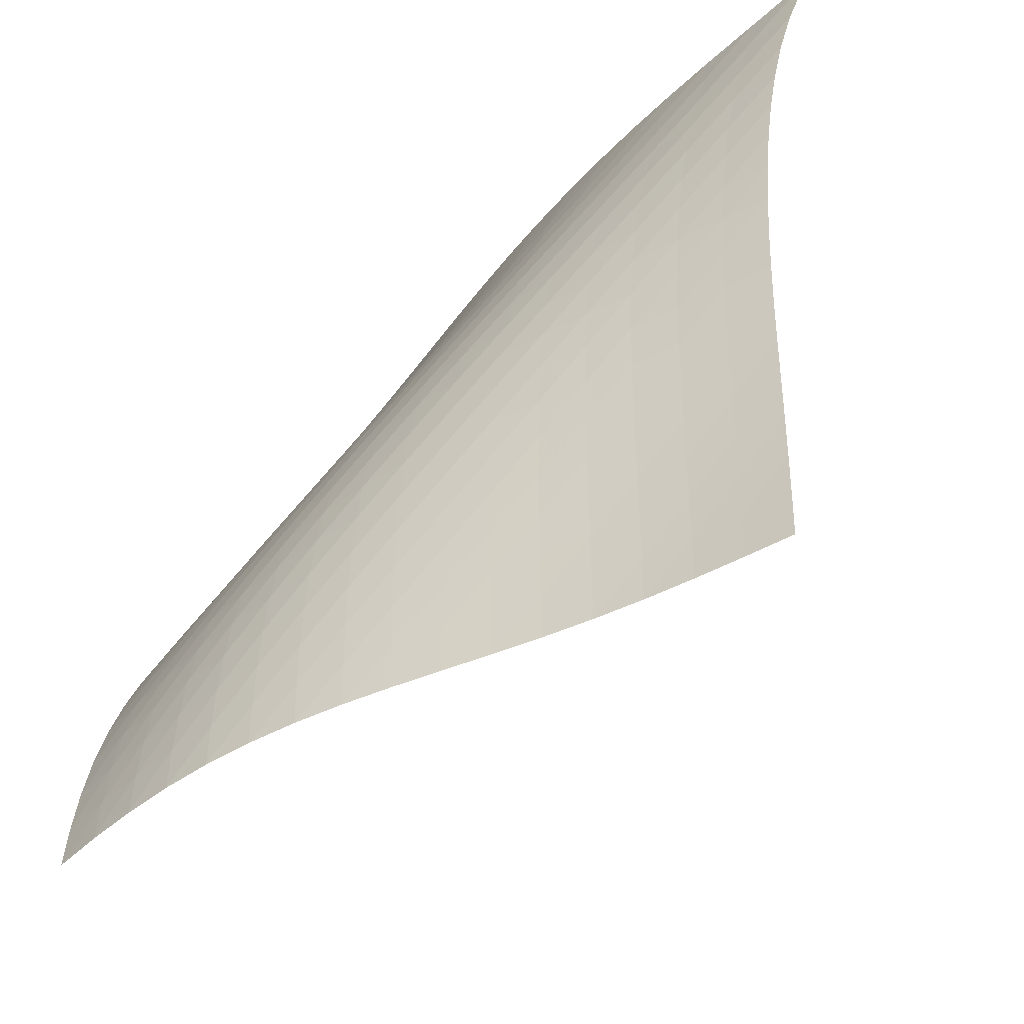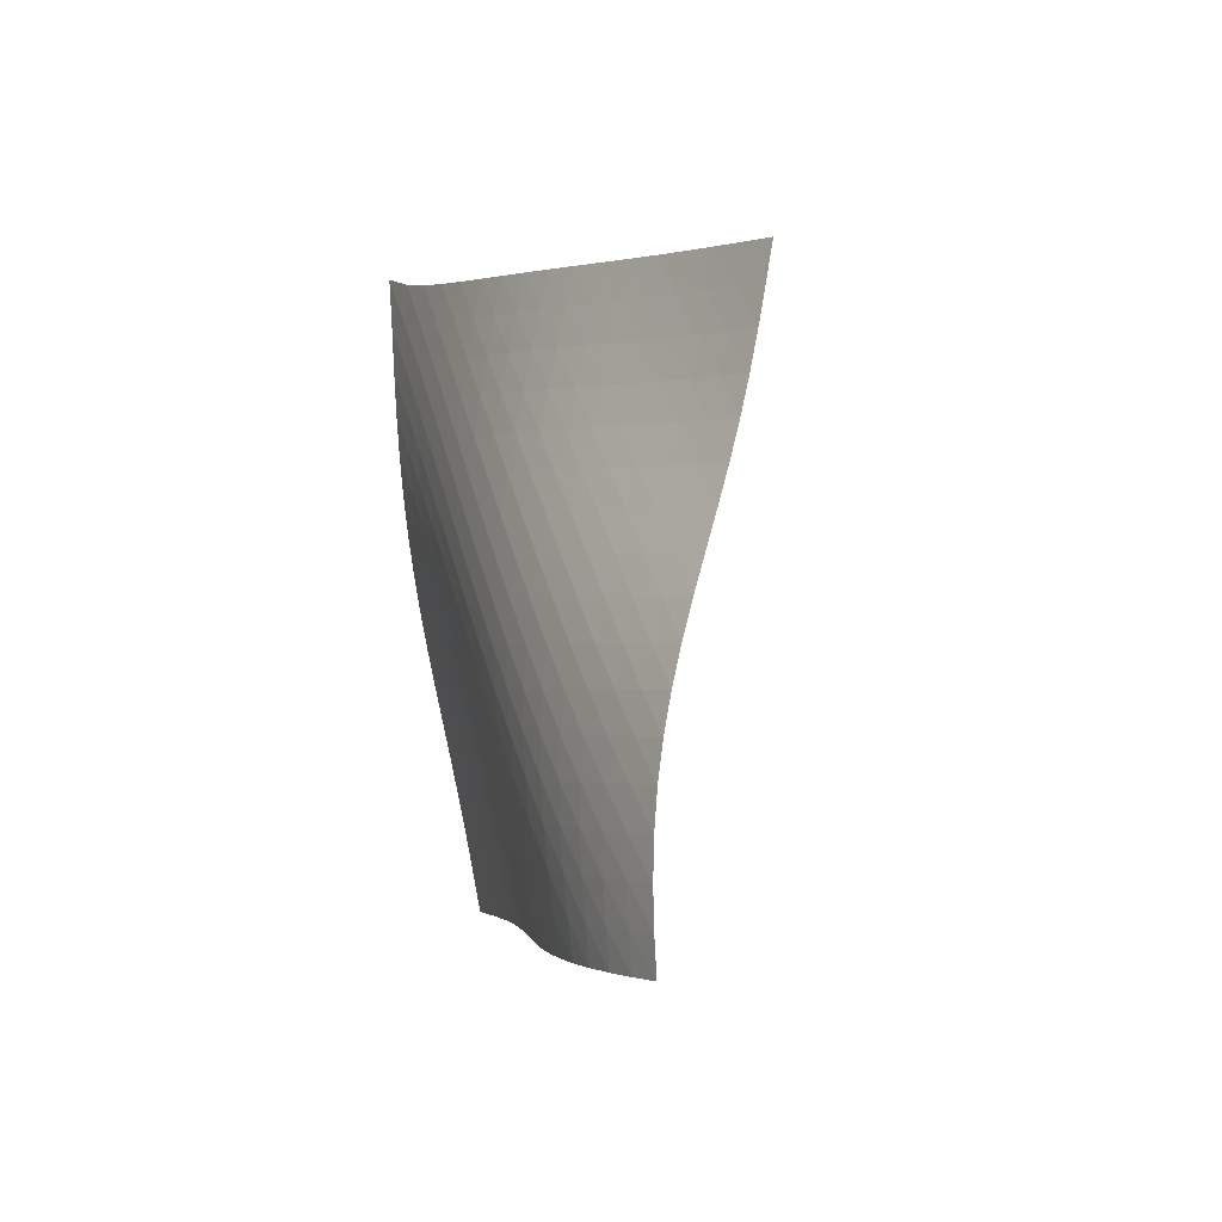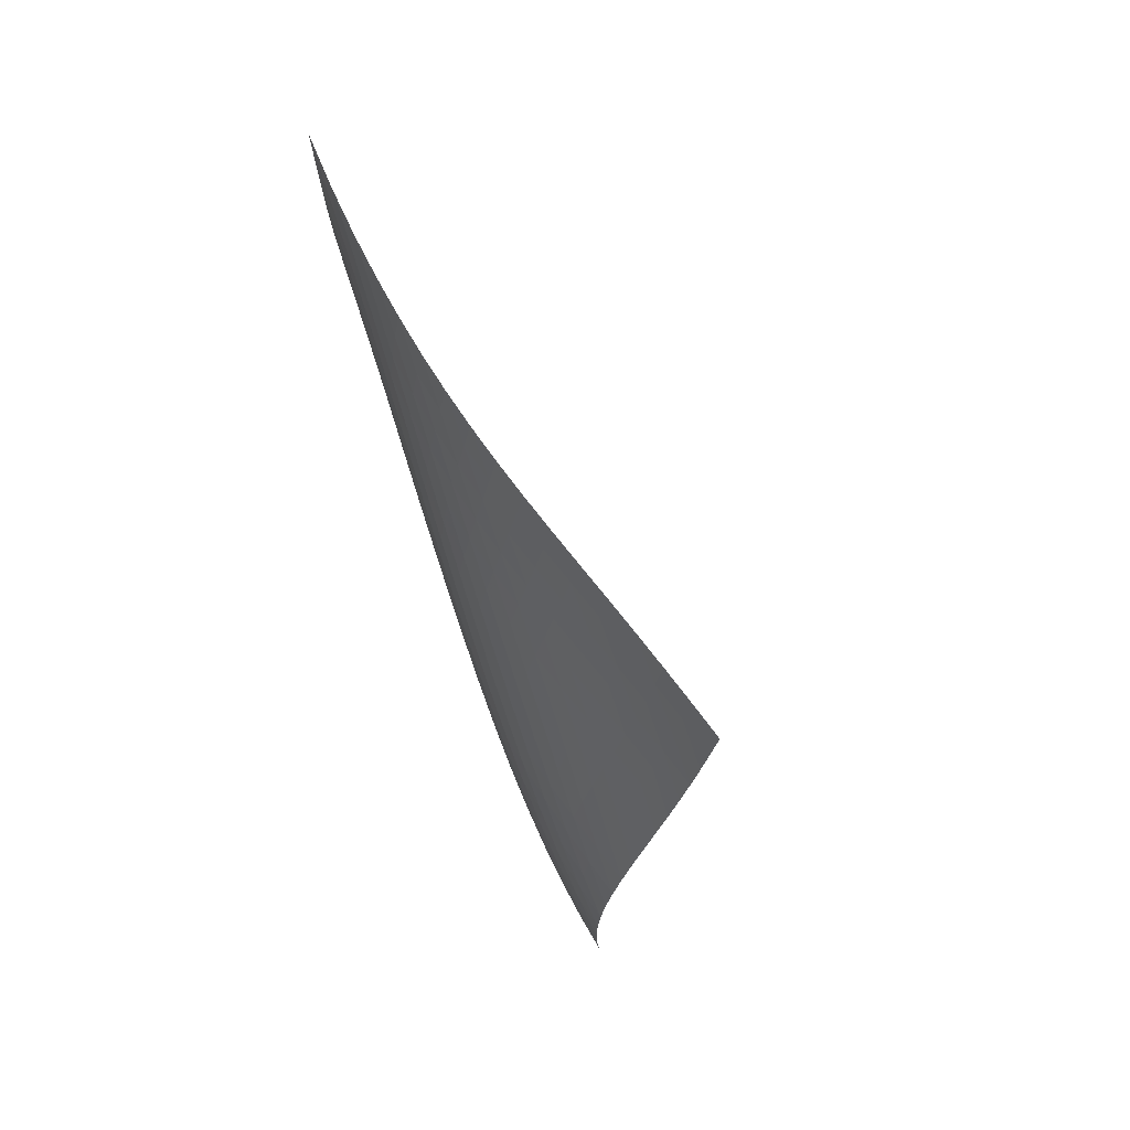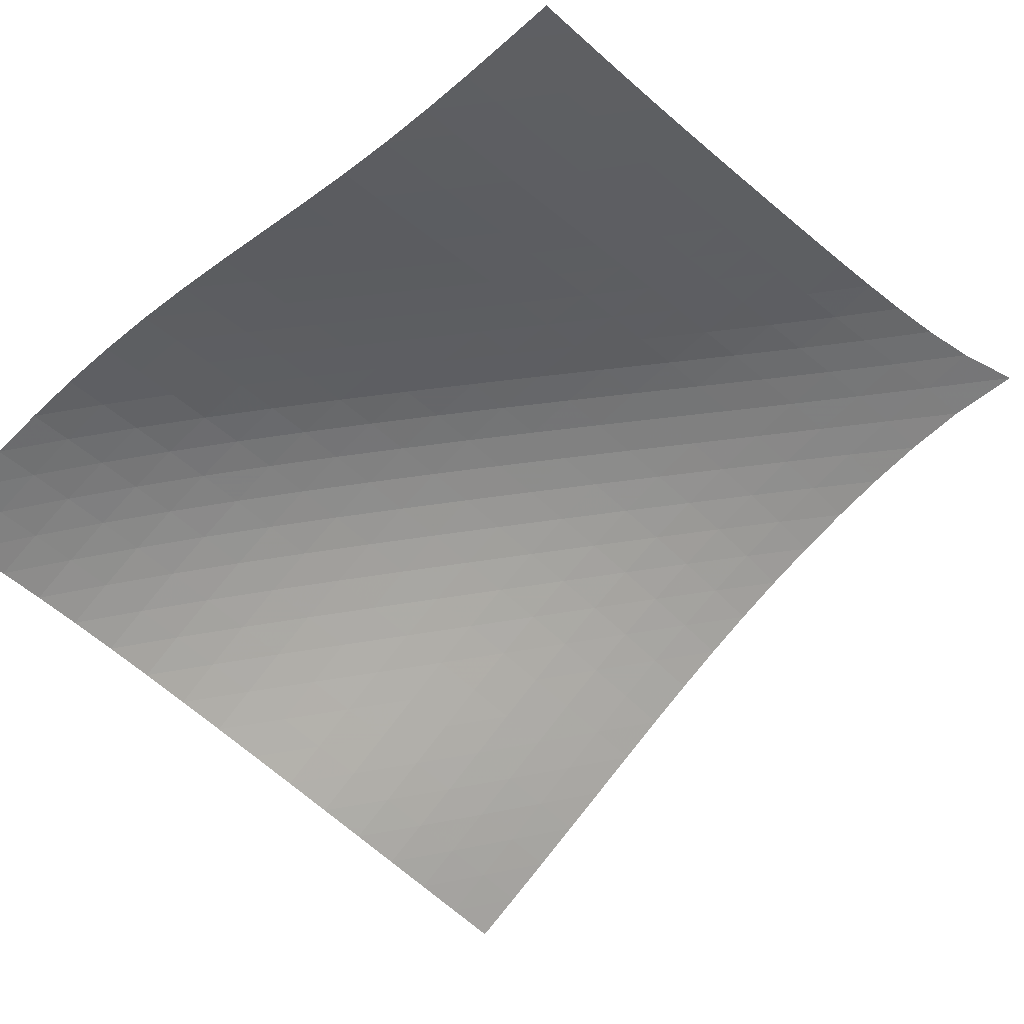
<metadata>
{"format":"obj","ext":"obj","renderer":"f3d","projection":"perspective","resolution":1024,"background":"white","views":[{"elev":54.3,"azim":51.3,"up":"+Z"},{"elev":-50.4,"azim":26.5,"up":"+Y"},{"elev":21.5,"azim":27.0,"up":"+Y"},{"elev":-14.1,"azim":85.4,"up":"+Z"}]}
</metadata>
<code>
v -6.491 -0.04268 6.491
v 3.365 -9.387 9.149
v -9.149 -9.387 -3.365
v -2.323 -18.76 2.323
v -9 -8.882 -2.745
v -8.855 -8.378 -2.122
v -8.717 -7.875 -1.494
v -8.588 -7.373 -0.863
v -8.463 -6.869 -0.2293
v -8.339 -6.361 0.4044
v -8.211 -5.846 1.036
v -8.073 -5.321 1.662
v -7.922 -4.783 2.281
v -7.756 -4.23 2.892
v -7.574 -3.658 3.494
v -7.376 -3.063 4.087
v -7.164 -2.436 4.676
v -6.939 -1.761 5.263
v -6.708 -0.9965 5.861
v -5.861 -0.9965 6.708
v -5.263 -1.761 6.939
v -4.676 -2.436 7.164
v -4.087 -3.063 7.376
v -3.494 -3.658 7.574
v -2.892 -4.23 7.756
v -2.281 -4.783 7.922
v -1.662 -5.321 8.073
v -1.036 -5.846 8.211
v -0.4044 -6.361 8.339
v 0.2293 -6.869 8.463
v 0.863 -7.373 8.588
v 1.494 -7.875 8.717
v 2.122 -8.378 8.855
v 2.745 -8.882 9
v 2.999 -9.965 8.71
v 2.629 -10.55 8.277
v 2.251 -11.13 7.86
v 1.862 -11.73 7.466
v 1.464 -12.33 7.096
v 1.057 -12.95 6.748
v 0.6483 -13.56 6.411
v 0.2418 -14.18 6.072
v -0.156 -14.79 5.718
v -0.5389 -15.4 5.337
v -0.9013 -16 4.922
v -1.239 -16.58 4.469
v -1.548 -17.15 3.978
v -1.83 -17.7 3.453
v -2.086 -18.24 2.898
v -2.898 -18.24 2.086
v -3.453 -17.7 1.83
v -3.978 -17.15 1.548
v -4.469 -16.58 1.239
v -4.922 -16 0.9013
v -5.337 -15.4 0.5389
v -5.718 -14.79 0.156
v -6.072 -14.18 -0.2418
v -6.411 -13.56 -0.6483
v -6.748 -12.95 -1.057
v -7.096 -12.33 -1.464
v -7.466 -11.73 -1.862
v -7.86 -11.13 -2.251
v -8.277 -10.55 -2.629
v -8.71 -9.965 -2.999
v -6.165 -1.646 6.165
v -6.43 -2.334 5.605
v -6.677 -2.991 5.037
v -6.907 -3.617 4.46
v -7.12 -4.217 3.873
v -7.314 -4.794 3.275
v -7.489 -5.353 2.666
v -7.646 -5.895 2.047
v -7.787 -6.423 1.42
v -7.917 -6.94 0.787
v -8.04 -7.45 0.1505
v -8.161 -7.954 -0.4865
v -8.287 -8.456 -1.121
v -8.421 -8.958 -1.752
v -8.562 -9.461 -2.378
v -5.605 -2.334 6.43
v -5.907 -2.953 5.907
v -6.182 -3.58 5.368
v -6.435 -4.195 4.811
v -6.665 -4.792 4.238
v -6.873 -5.37 3.649
v -7.059 -5.931 3.046
v -7.225 -6.476 2.431
v -7.371 -7.007 1.805
v -7.503 -7.526 1.172
v -7.626 -8.036 0.5344
v -7.746 -8.54 -0.1048
v -7.868 -9.041 -0.7426
v -7.996 -9.541 -1.377
v -8.133 -10.04 -2.005
v -5.037 -2.991 6.677
v -5.368 -3.58 6.182
v -5.672 -4.185 5.672
v -5.951 -4.787 5.141
v -6.205 -5.38 4.588
v -6.433 -5.957 4.014
v -6.634 -6.52 3.422
v -6.811 -7.066 2.813
v -6.967 -7.599 2.192
v -7.104 -8.12 1.561
v -7.229 -8.631 0.9243
v -7.347 -9.134 0.2844
v -7.466 -9.634 -0.3554
v -7.59 -10.13 -0.9921
v -7.721 -10.63 -1.624
v -4.46 -3.617 6.907
v -4.811 -4.195 6.435
v -5.141 -4.787 5.951
v -5.447 -5.383 5.447
v -5.729 -5.972 4.92
v -5.981 -6.55 4.367
v -6.205 -7.114 3.79
v -6.4 -7.663 3.193
v -6.569 -8.198 2.58
v -6.716 -8.721 1.954
v -6.847 -9.233 1.32
v -6.968 -9.738 0.6813
v -7.086 -10.24 0.04103
v -7.206 -10.73 -0.5975
v -7.332 -11.23 -1.232
v -3.873 -4.217 7.12
v -4.238 -4.792 6.665
v -4.588 -5.38 6.205
v -4.92 -5.972 5.729
v -5.228 -6.561 5.228
v -5.51 -7.141 4.701
v -5.76 -7.708 4.145
v -5.979 -8.261 3.565
v -6.169 -8.801 2.964
v -6.332 -9.327 2.347
v -6.474 -9.841 1.719
v -6.603 -10.35 1.083
v -6.723 -10.85 0.4445
v -6.843 -11.34 -0.1943
v -6.967 -11.84 -0.8308
v -3.275 -4.794 7.314
v -3.649 -5.37 6.873
v -4.014 -5.957 6.433
v -4.367 -6.55 5.981
v -4.701 -7.141 5.51
v -5.01 -7.724 5.01
v -5.29 -8.297 4.481
v -5.538 -8.856 3.922
v -5.754 -9.401 3.339
v -5.939 -9.933 2.735
v -6.1 -10.45 2.115
v -6.241 -10.96 1.486
v -6.371 -11.46 0.851
v -6.496 -11.96 0.2138
v -6.621 -12.45 -0.4228
v -2.666 -5.353 7.489
v -3.046 -5.931 7.059
v -3.422 -6.52 6.634
v -3.79 -7.114 6.205
v -4.145 -7.708 5.76
v -4.481 -8.297 5.29
v -4.79 -8.877 4.79
v -5.068 -9.443 4.258
v -5.313 -9.996 3.696
v -5.526 -10.53 3.109
v -5.711 -11.06 2.503
v -5.871 -11.57 1.884
v -6.016 -12.08 1.255
v -6.15 -12.58 0.6215
v -6.281 -13.07 -0.01347
v -2.047 -5.895 7.646
v -2.431 -6.476 7.225
v -2.813 -7.066 6.811
v -3.193 -7.663 6.4
v -3.565 -8.261 5.979
v -3.922 -8.856 5.538
v -4.258 -9.443 5.068
v -4.565 -10.02 4.565
v -4.841 -10.58 4.03
v -5.084 -11.13 3.465
v -5.296 -11.66 2.876
v -5.48 -12.18 2.269
v -5.644 -12.69 1.65
v -5.794 -13.19 1.023
v -5.936 -13.69 0.3915
v -1.42 -6.423 7.787
v -1.805 -7.007 7.371
v -2.192 -7.599 6.967
v -2.58 -8.198 6.569
v -2.964 -8.801 6.169
v -3.339 -9.401 5.754
v -3.696 -9.996 5.313
v -4.03 -10.58 4.841
v -4.334 -11.15 4.334
v -4.607 -11.71 3.795
v -4.848 -12.25 3.227
v -5.059 -12.78 2.637
v -5.246 -13.3 2.03
v -5.414 -13.8 1.411
v -5.571 -14.3 0.7858
v -0.787 -6.94 7.917
v -1.172 -7.526 7.503
v -1.561 -8.12 7.104
v -1.954 -8.721 6.716
v -2.347 -9.327 6.332
v -2.735 -9.933 5.939
v -3.109 -10.53 5.526
v -3.465 -11.13 5.084
v -3.795 -11.71 4.607
v -4.095 -12.28 4.095
v -4.364 -12.83 3.551
v -4.602 -13.37 2.98
v -4.813 -13.89 2.388
v -5.002 -14.4 1.781
v -5.176 -14.91 1.163
v -0.1505 -7.45 8.04
v -0.5344 -8.036 7.626
v -0.9243 -8.631 7.229
v -1.32 -9.233 6.847
v -1.719 -9.841 6.474
v -2.115 -10.45 6.1
v -2.503 -11.06 5.711
v -2.876 -11.66 5.296
v -3.227 -12.25 4.848
v -3.551 -12.83 4.364
v -3.845 -13.39 3.845
v -4.108 -13.94 3.295
v -4.343 -14.47 2.72
v -4.553 -14.99 2.126
v -4.745 -15.5 1.518
v 0.4865 -7.954 8.161
v 0.1048 -8.54 7.746
v -0.2844 -9.134 7.347
v -0.6813 -9.738 6.968
v -1.083 -10.35 6.603
v -1.486 -10.96 6.241
v -1.884 -11.57 5.871
v -2.269 -12.18 5.48
v -2.637 -12.78 5.059
v -2.98 -13.37 4.602
v -3.295 -13.94 4.108
v -3.581 -14.5 3.581
v -3.836 -15.04 3.024
v -4.066 -15.56 2.444
v -4.276 -16.08 1.847
v 1.121 -8.456 8.287
v 0.7426 -9.041 7.868
v 0.3554 -9.634 7.466
v -0.04103 -10.24 7.086
v -0.4445 -10.85 6.723
v -0.851 -11.46 6.371
v -1.255 -12.08 6.016
v -1.65 -12.69 5.644
v -2.03 -13.3 5.246
v -2.388 -13.89 4.813
v -2.72 -14.47 4.343
v -3.024 -15.04 3.836
v -3.298 -15.59 3.298
v -3.545 -16.12 2.733
v -3.77 -16.64 2.147
v 1.752 -8.958 8.421
v 1.377 -9.541 7.996
v 0.9921 -10.13 7.59
v 0.5975 -10.73 7.206
v 0.1943 -11.34 6.843
v -0.2138 -11.96 6.496
v -0.6215 -12.58 6.15
v -1.023 -13.19 5.794
v -1.411 -13.8 5.414
v -1.781 -14.4 5.002
v -2.126 -14.99 4.553
v -2.444 -15.56 4.066
v -2.733 -16.12 3.545
v -2.994 -16.66 2.994
v -3.232 -17.19 2.42
v 2.378 -9.461 8.562
v 2.005 -10.04 8.133
v 1.624 -10.63 7.721
v 1.232 -11.23 7.332
v 0.8308 -11.84 6.967
v 0.4228 -12.45 6.621
v 0.01347 -13.07 6.281
v -0.3915 -13.69 5.936
v -0.7858 -14.3 5.571
v -1.163 -14.91 5.176
v -1.518 -15.5 4.745
v -1.847 -16.08 4.276
v -2.147 -16.64 3.77
v -2.42 -17.19 3.232
v -2.667 -17.72 2.667
f 289 49 4
f 289 4 50
f 5 79 64
f 5 64 3
f 79 94 63
f 79 63 64
f 94 109 62
f 94 62 63
f 109 124 61
f 109 61 62
f 124 139 60
f 124 60 61
f 139 154 59
f 139 59 60
f 154 169 58
f 154 58 59
f 169 184 57
f 169 57 58
f 184 199 56
f 184 56 57
f 199 214 55
f 199 55 56
f 214 229 54
f 214 54 55
f 229 244 53
f 229 53 54
f 244 259 52
f 244 52 53
f 259 274 51
f 259 51 52
f 274 289 50
f 274 50 51
f 1 20 65
f 1 65 19
f 19 65 66
f 19 66 18
f 18 66 67
f 18 67 17
f 17 67 68
f 17 68 16
f 16 68 69
f 16 69 15
f 15 69 70
f 15 70 14
f 14 70 71
f 14 71 13
f 13 71 72
f 13 72 12
f 12 72 73
f 12 73 11
f 11 73 74
f 11 74 10
f 10 74 75
f 10 75 9
f 9 75 76
f 9 76 8
f 8 76 77
f 8 77 7
f 7 77 78
f 7 78 6
f 6 78 79
f 6 79 5
f 20 21 80
f 20 80 65
f 65 80 81
f 65 81 66
f 66 81 82
f 66 82 67
f 67 82 83
f 67 83 68
f 68 83 84
f 68 84 69
f 69 84 85
f 69 85 70
f 70 85 86
f 70 86 71
f 71 86 87
f 71 87 72
f 72 87 88
f 72 88 73
f 73 88 89
f 73 89 74
f 74 89 90
f 74 90 75
f 75 90 91
f 75 91 76
f 76 91 92
f 76 92 77
f 77 92 93
f 77 93 78
f 78 93 94
f 78 94 79
f 21 22 95
f 21 95 80
f 80 95 96
f 80 96 81
f 81 96 97
f 81 97 82
f 82 97 98
f 82 98 83
f 83 98 99
f 83 99 84
f 84 99 100
f 84 100 85
f 85 100 101
f 85 101 86
f 86 101 102
f 86 102 87
f 87 102 103
f 87 103 88
f 88 103 104
f 88 104 89
f 89 104 105
f 89 105 90
f 90 105 106
f 90 106 91
f 91 106 107
f 91 107 92
f 92 107 108
f 92 108 93
f 93 108 109
f 93 109 94
f 22 23 110
f 22 110 95
f 95 110 111
f 95 111 96
f 96 111 112
f 96 112 97
f 97 112 113
f 97 113 98
f 98 113 114
f 98 114 99
f 99 114 115
f 99 115 100
f 100 115 116
f 100 116 101
f 101 116 117
f 101 117 102
f 102 117 118
f 102 118 103
f 103 118 119
f 103 119 104
f 104 119 120
f 104 120 105
f 105 120 121
f 105 121 106
f 106 121 122
f 106 122 107
f 107 122 123
f 107 123 108
f 108 123 124
f 108 124 109
f 23 24 125
f 23 125 110
f 110 125 126
f 110 126 111
f 111 126 127
f 111 127 112
f 112 127 128
f 112 128 113
f 113 128 129
f 113 129 114
f 114 129 130
f 114 130 115
f 115 130 131
f 115 131 116
f 116 131 132
f 116 132 117
f 117 132 133
f 117 133 118
f 118 133 134
f 118 134 119
f 119 134 135
f 119 135 120
f 120 135 136
f 120 136 121
f 121 136 137
f 121 137 122
f 122 137 138
f 122 138 123
f 123 138 139
f 123 139 124
f 24 25 140
f 24 140 125
f 125 140 141
f 125 141 126
f 126 141 142
f 126 142 127
f 127 142 143
f 127 143 128
f 128 143 144
f 128 144 129
f 129 144 145
f 129 145 130
f 130 145 146
f 130 146 131
f 131 146 147
f 131 147 132
f 132 147 148
f 132 148 133
f 133 148 149
f 133 149 134
f 134 149 150
f 134 150 135
f 135 150 151
f 135 151 136
f 136 151 152
f 136 152 137
f 137 152 153
f 137 153 138
f 138 153 154
f 138 154 139
f 25 26 155
f 25 155 140
f 140 155 156
f 140 156 141
f 141 156 157
f 141 157 142
f 142 157 158
f 142 158 143
f 143 158 159
f 143 159 144
f 144 159 160
f 144 160 145
f 145 160 161
f 145 161 146
f 146 161 162
f 146 162 147
f 147 162 163
f 147 163 148
f 148 163 164
f 148 164 149
f 149 164 165
f 149 165 150
f 150 165 166
f 150 166 151
f 151 166 167
f 151 167 152
f 152 167 168
f 152 168 153
f 153 168 169
f 153 169 154
f 26 27 170
f 26 170 155
f 155 170 171
f 155 171 156
f 156 171 172
f 156 172 157
f 157 172 173
f 157 173 158
f 158 173 174
f 158 174 159
f 159 174 175
f 159 175 160
f 160 175 176
f 160 176 161
f 161 176 177
f 161 177 162
f 162 177 178
f 162 178 163
f 163 178 179
f 163 179 164
f 164 179 180
f 164 180 165
f 165 180 181
f 165 181 166
f 166 181 182
f 166 182 167
f 167 182 183
f 167 183 168
f 168 183 184
f 168 184 169
f 27 28 185
f 27 185 170
f 170 185 186
f 170 186 171
f 171 186 187
f 171 187 172
f 172 187 188
f 172 188 173
f 173 188 189
f 173 189 174
f 174 189 190
f 174 190 175
f 175 190 191
f 175 191 176
f 176 191 192
f 176 192 177
f 177 192 193
f 177 193 178
f 178 193 194
f 178 194 179
f 179 194 195
f 179 195 180
f 180 195 196
f 180 196 181
f 181 196 197
f 181 197 182
f 182 197 198
f 182 198 183
f 183 198 199
f 183 199 184
f 28 29 200
f 28 200 185
f 185 200 201
f 185 201 186
f 186 201 202
f 186 202 187
f 187 202 203
f 187 203 188
f 188 203 204
f 188 204 189
f 189 204 205
f 189 205 190
f 190 205 206
f 190 206 191
f 191 206 207
f 191 207 192
f 192 207 208
f 192 208 193
f 193 208 209
f 193 209 194
f 194 209 210
f 194 210 195
f 195 210 211
f 195 211 196
f 196 211 212
f 196 212 197
f 197 212 213
f 197 213 198
f 198 213 214
f 198 214 199
f 29 30 215
f 29 215 200
f 200 215 216
f 200 216 201
f 201 216 217
f 201 217 202
f 202 217 218
f 202 218 203
f 203 218 219
f 203 219 204
f 204 219 220
f 204 220 205
f 205 220 221
f 205 221 206
f 206 221 222
f 206 222 207
f 207 222 223
f 207 223 208
f 208 223 224
f 208 224 209
f 209 224 225
f 209 225 210
f 210 225 226
f 210 226 211
f 211 226 227
f 211 227 212
f 212 227 228
f 212 228 213
f 213 228 229
f 213 229 214
f 30 31 230
f 30 230 215
f 215 230 231
f 215 231 216
f 216 231 232
f 216 232 217
f 217 232 233
f 217 233 218
f 218 233 234
f 218 234 219
f 219 234 235
f 219 235 220
f 220 235 236
f 220 236 221
f 221 236 237
f 221 237 222
f 222 237 238
f 222 238 223
f 223 238 239
f 223 239 224
f 224 239 240
f 224 240 225
f 225 240 241
f 225 241 226
f 226 241 242
f 226 242 227
f 227 242 243
f 227 243 228
f 228 243 244
f 228 244 229
f 31 32 245
f 31 245 230
f 230 245 246
f 230 246 231
f 231 246 247
f 231 247 232
f 232 247 248
f 232 248 233
f 233 248 249
f 233 249 234
f 234 249 250
f 234 250 235
f 235 250 251
f 235 251 236
f 236 251 252
f 236 252 237
f 237 252 253
f 237 253 238
f 238 253 254
f 238 254 239
f 239 254 255
f 239 255 240
f 240 255 256
f 240 256 241
f 241 256 257
f 241 257 242
f 242 257 258
f 242 258 243
f 243 258 259
f 243 259 244
f 32 33 260
f 32 260 245
f 245 260 261
f 245 261 246
f 246 261 262
f 246 262 247
f 247 262 263
f 247 263 248
f 248 263 264
f 248 264 249
f 249 264 265
f 249 265 250
f 250 265 266
f 250 266 251
f 251 266 267
f 251 267 252
f 252 267 268
f 252 268 253
f 253 268 269
f 253 269 254
f 254 269 270
f 254 270 255
f 255 270 271
f 255 271 256
f 256 271 272
f 256 272 257
f 257 272 273
f 257 273 258
f 258 273 274
f 258 274 259
f 33 34 275
f 33 275 260
f 260 275 276
f 260 276 261
f 261 276 277
f 261 277 262
f 262 277 278
f 262 278 263
f 263 278 279
f 263 279 264
f 264 279 280
f 264 280 265
f 265 280 281
f 265 281 266
f 266 281 282
f 266 282 267
f 267 282 283
f 267 283 268
f 268 283 284
f 268 284 269
f 269 284 285
f 269 285 270
f 270 285 286
f 270 286 271
f 271 286 287
f 271 287 272
f 272 287 288
f 272 288 273
f 273 288 289
f 273 289 274
f 34 2 35
f 34 35 275
f 275 35 36
f 275 36 276
f 276 36 37
f 276 37 277
f 277 37 38
f 277 38 278
f 278 38 39
f 278 39 279
f 279 39 40
f 279 40 280
f 280 40 41
f 280 41 281
f 281 41 42
f 281 42 282
f 282 42 43
f 282 43 283
f 283 43 44
f 283 44 284
f 284 44 45
f 284 45 285
f 285 45 46
f 285 46 286
f 286 46 47
f 286 47 287
f 287 47 48
f 287 48 288
f 288 48 49
f 288 49 289

</code>
